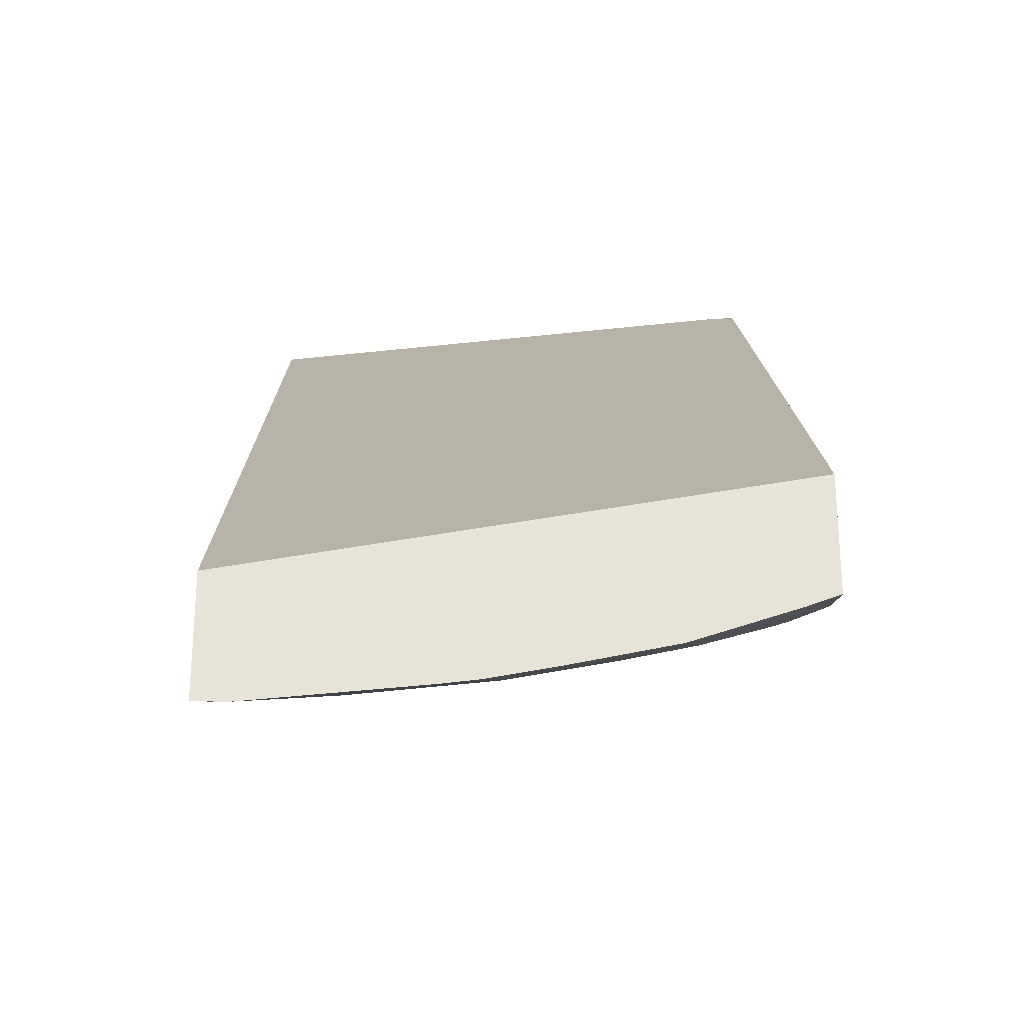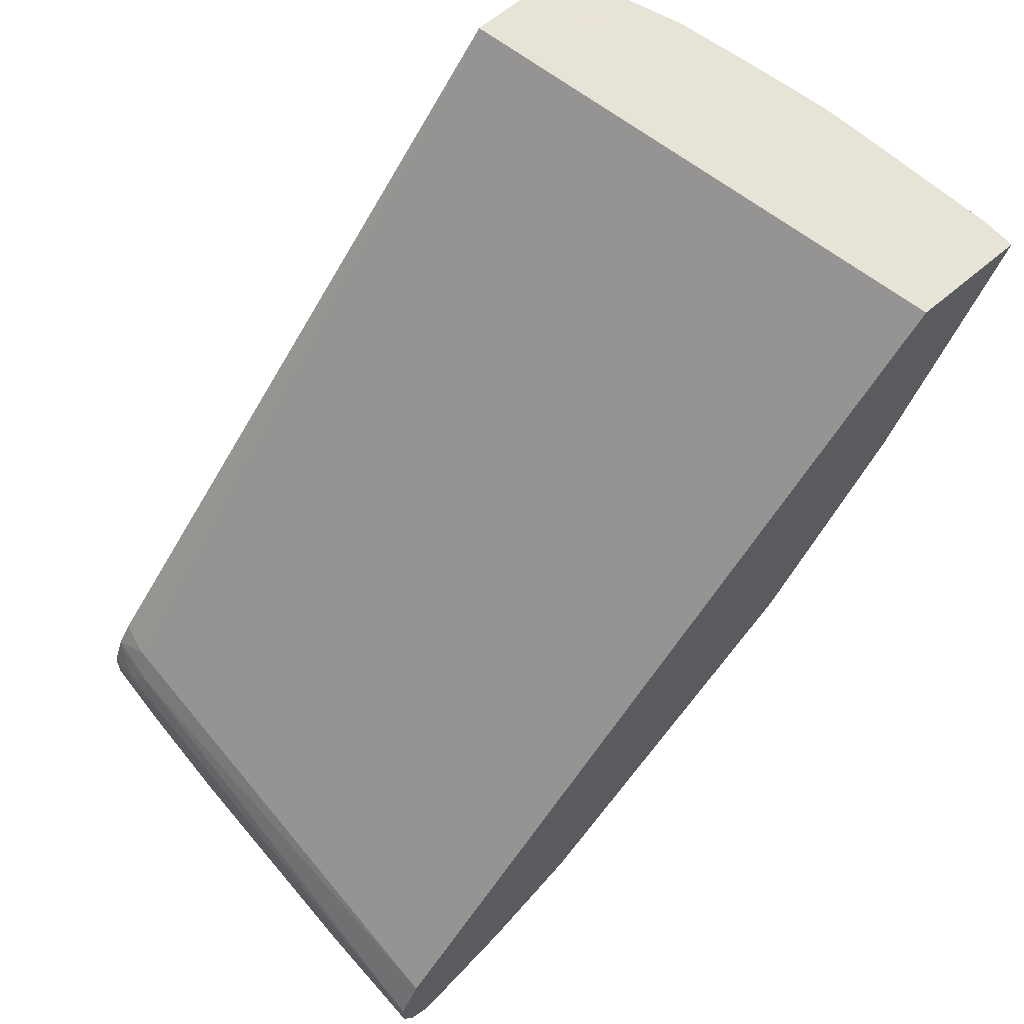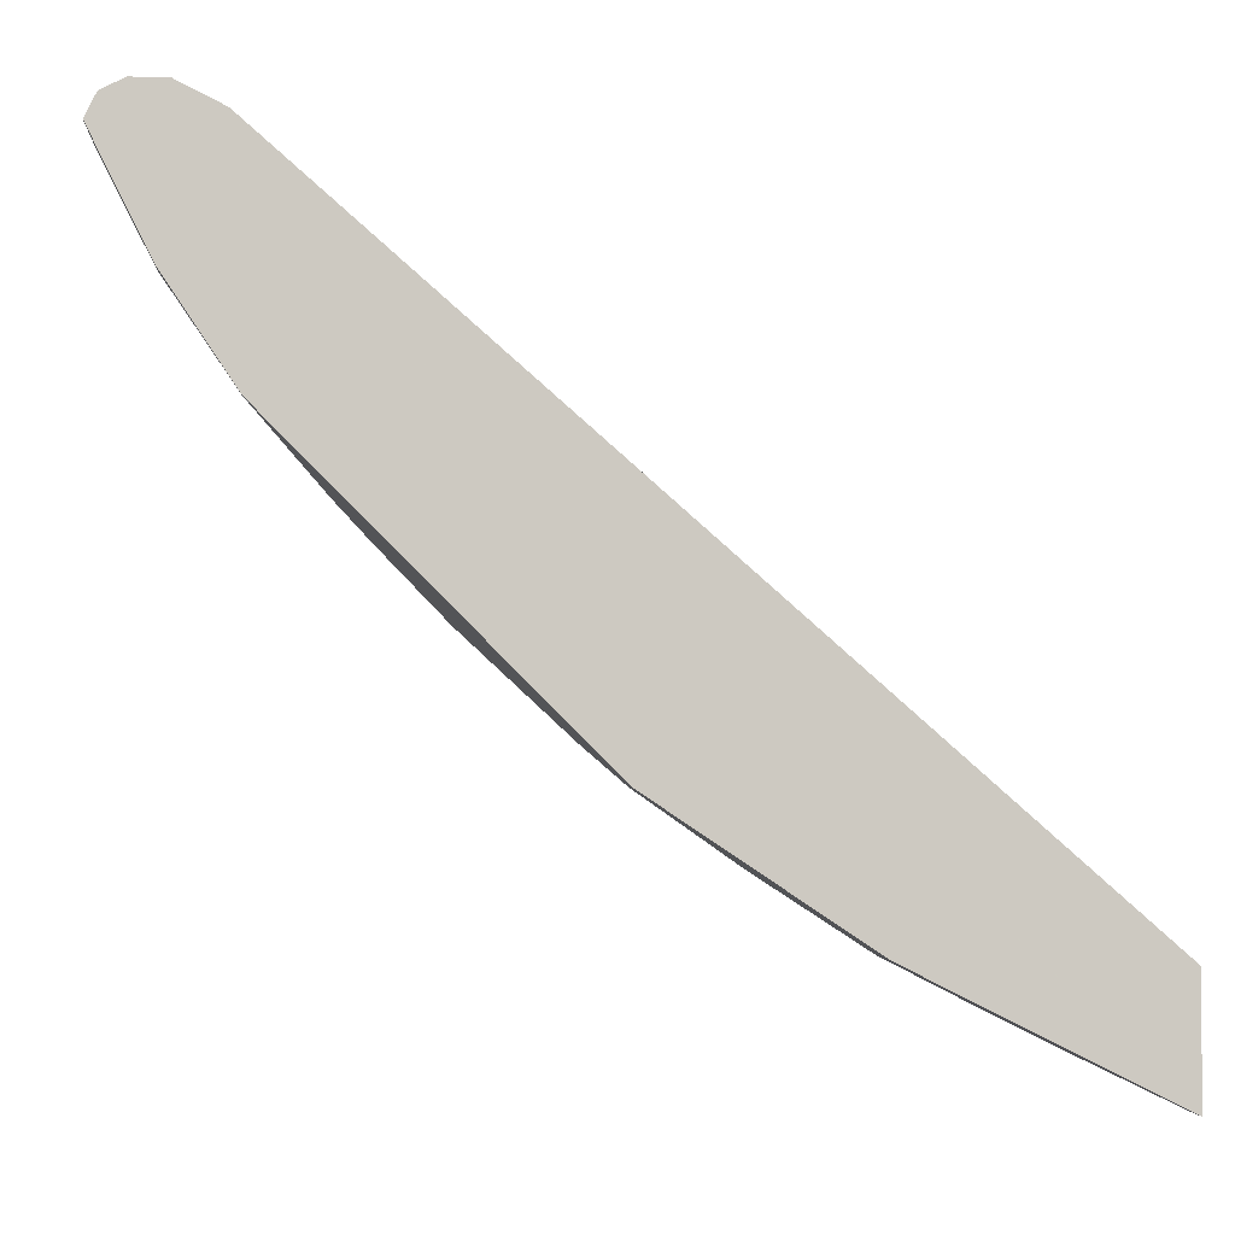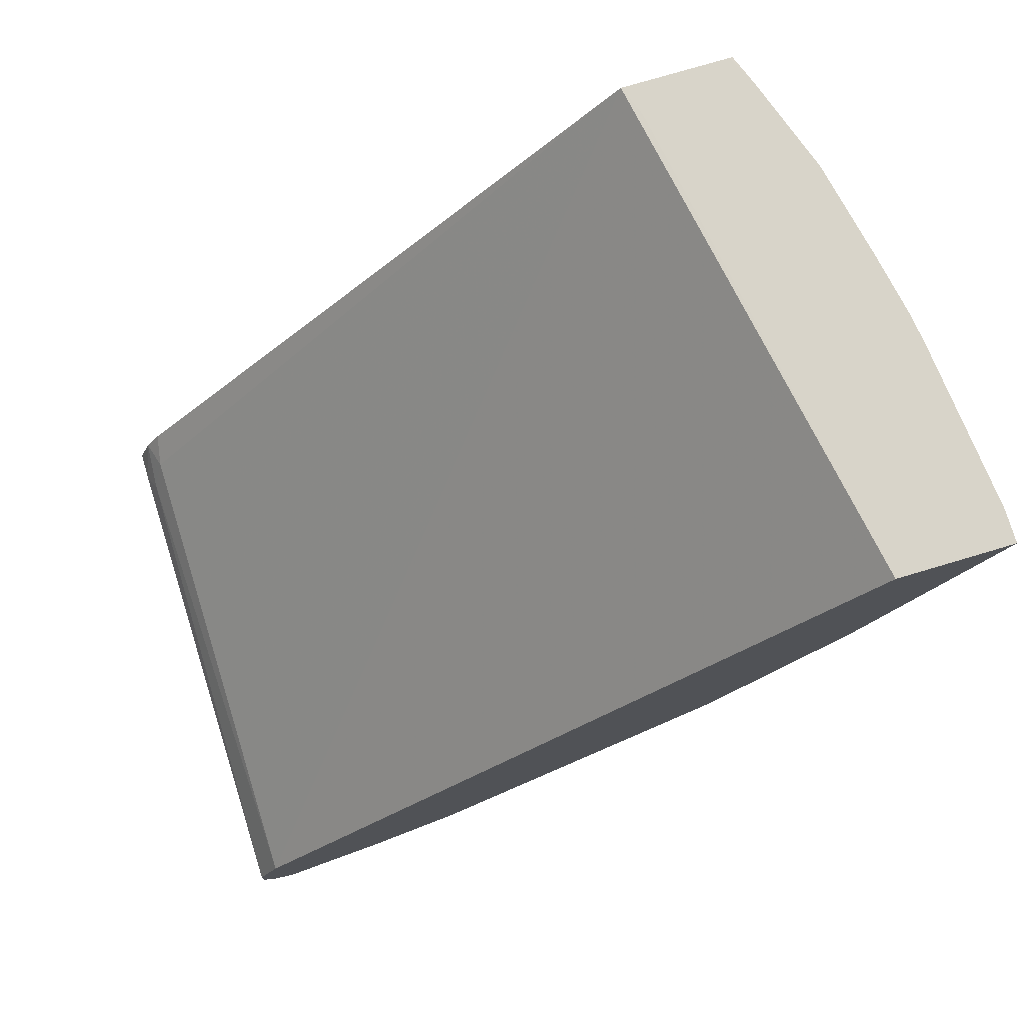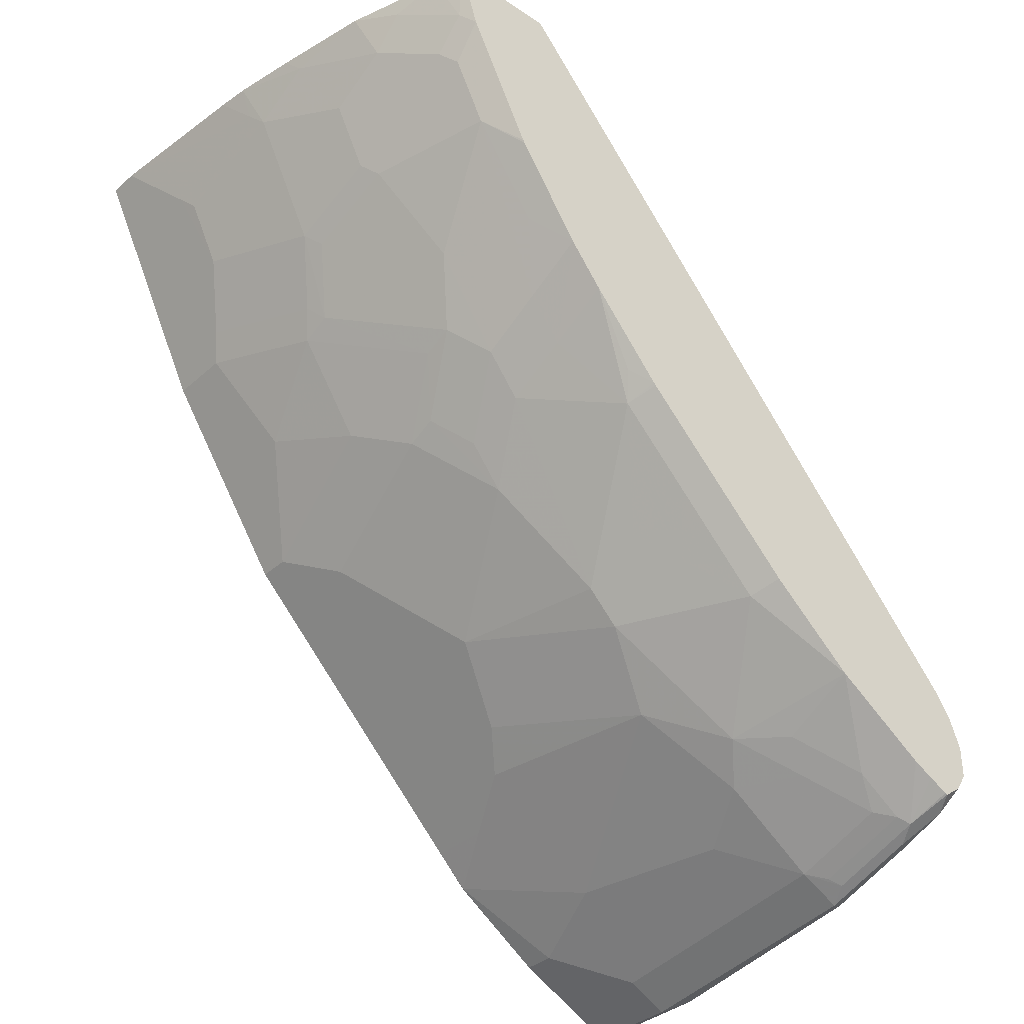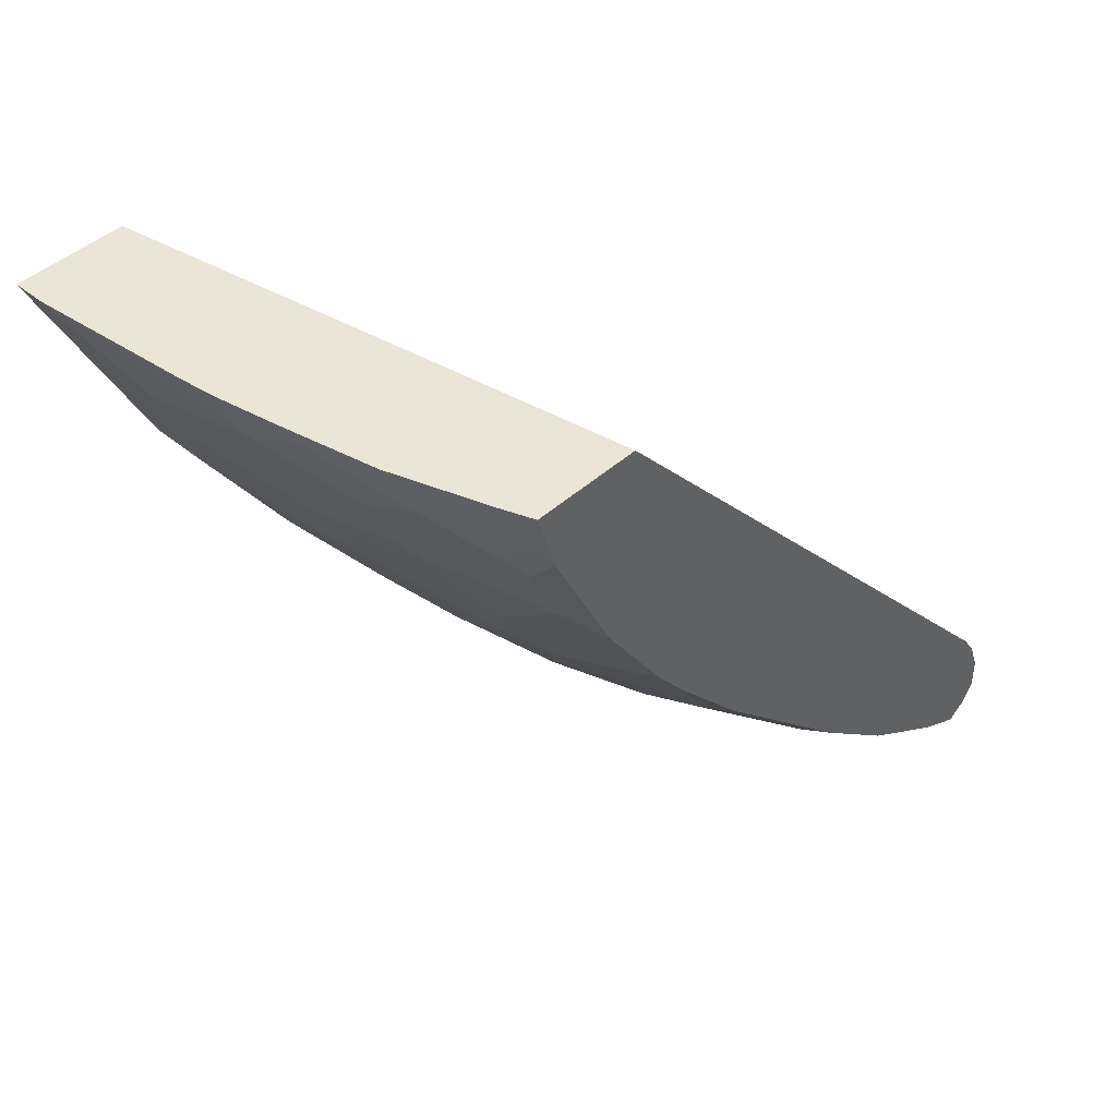
<metadata>
{"format":"obj","ext":"obj","renderer":"f3d","projection":"perspective","resolution":1024,"background":"white","views":[{"elev":-27.6,"azim":-0.9,"up":"+Y"},{"elev":62.6,"azim":-131.1,"up":"+Z"},{"elev":-2.9,"azim":-94.9,"up":"+Y"},{"elev":75.6,"azim":-106.6,"up":"+Z"},{"elev":-35.9,"azim":49.2,"up":"+Z"},{"elev":44.3,"azim":43.8,"up":"+Z"}]}
</metadata>
<code>
v 0.08199 0.2869 -0.9221
v 0.2186 0.28 -0.9152
v 0.07514 0.28 -0.9357
v -0.0002972 0.2869 -0.9221
v 0.2254 0.2869 -0.9016
v 0.2254 0.2664 -0.9221
v 0.2869 0.2869 -0.8811
v 0.28 0.28 -0.8947
v 0.3142 0.2732 -0.8879
v 0.06147 0.2664 -0.9426
v -0.0002972 0.28 -0.9357
v -0.0002972 0.2869 -0.9016
v 0.2869 0.2664 -0.9016
v 0.239 0.2595 -0.9152
v 0.2254 0.239 -0.9084
v 0.321 0.28 -0.8742
v 0.3267 0.2869 -0.8606
v 0.3267 0.2857 -0.8629
v 0.3267 0.2789 -0.8731
v 0.3267 0.2669 -0.8816
v 0.3005 0.2595 -0.8947
v 0.06147 0.239 -0.9289
v -0.0002972 0.2664 -0.9426
v -0.0002972 0.2799 -0.8877
v 0.2971 0.2817 -0.8298
v 0.3073 0.2869 -0.8401
v 0.2356 0.251 -0.9118
v 0.2869 0.239 -0.8879
v 0.2254 0.1775 -0.8674
v 0.1844 0.1981 -0.8879
v 0.08199 0.1775 -0.8879
v 0.3267 0.2869 -0.8401
v 0.3267 0.2652 -0.8811
v 0.3267 0.2523 -0.8746
v 0.3267 0.2392 -0.8678
v 0.3267 0.2384 -0.8673
v 0.2971 0.251 -0.8913
v -0.0002972 0.2252 -0.922
v -0.0002972 0.239 -0.9289
v 0.02051 0.1981 -0.9084
v -0.0002972 0.2732 -0.8742
v 0.3073 0.2732 -0.8128
v 0.3267 0.2788 -0.8192
v 0.3267 0.2792 -0.82
v 0.2971 0.2202 -0.8708
v 0.2664 0.1981 -0.8674
v 0.2459 0.1571 -0.8469
v 0.2049 0.1161 -0.8264
v 2.287e-05 0.1366 -0.8674
v 0.04099 0.1161 -0.8469
v 0.3267 0.1777 -0.8268
v -0.0002972 0.1981 -0.9084
v -0.0002972 -0.1332 -0.4098
v 0.3267 -0.07469 -0.4098
v 0.3267 0.2692 -0.8048
v 0.2766 0.1793 -0.8503
v 0.3073 0.1161 -0.7854
v 0.2254 0.07511 -0.7854
v 0.08199 0.09562 -0.8264
v 0.1025 0.07511 -0.8059
v -0.0002972 0.1367 -0.8674
v -0.0002972 0.1161 -0.8469
v 0.1025 0.0546 -0.7854
v 0.3267 0.1225 -0.779
v -0.0002972 -0.2049 -0.4098
v 0.3073 -0.08196 -0.4098
v 0.3267 -0.1073 -0.4098
v 0.3267 0.102 -0.7585
v 0.3073 0.0546 -0.7239
v 0.2664 0.0546 -0.7444
v 0.2254 0.0546 -0.7649
v 0.123 0.03419 -0.7649
v -0.0002972 0.0546 -0.7854
v 0.06147 -0.02728 -0.7035
v 0.02051 -0.04778 -0.683
v 0.02051 -0.2049 -0.4098
v -0.0002972 -0.2049 -0.4098
v 0.3267 -0.1419 -0.4098
v 0.3267 0.06105 -0.7175
v 0.3073 0.01369 -0.683
v 0.2049 -0.006819 -0.7035
v 0.2459 -0.02728 -0.6626
v 0.08199 -0.006819 -0.7239
v -0.0002972 -0.04778 -0.683
v 0.1639 -0.04778 -0.6626
v 0.123 -0.06829 -0.6421
v 0.06147 -0.08875 -0.6216
v 0.04099 -0.1298 -0.5601
v 0.123 -0.1947 -0.4098
v 0.02051 -0.2049 -0.4098
v -0.0002972 -0.1434 -0.5328
v 0.3073 -0.1511 -0.4098
v 0.3267 -0.1439 -0.4098
v 0.3267 0.02014 -0.6765
v 0.3267 0.01874 -0.675
v 0.3176 0.005167 -0.666
v 0.3267 -0.02709 -0.6219
v 0.2869 -0.02728 -0.6421
v 0.2459 -0.04865 -0.6352
v 0.2049 -0.02814 -0.6762
v 0.1844 -0.04865 -0.6557
v -0.0002972 -0.1298 -0.5601
v 0.2049 -0.06829 -0.6216
v 0.123 -0.1093 -0.5806
v 0.05123 -0.1383 -0.543
v 0.07175 -0.1588 -0.502
v 0.04099 -0.1434 -0.5328
v 0.1434 -0.1921 -0.4098
v 0.1434 -0.1844 -0.4303
v 0.06147 -0.1844 -0.4508
v 0.2459 -0.1716 -0.4098
v 0.3073 -0.1511 -0.4098
v 0.3176 -0.1383 -0.4406
v 0.3267 -0.1315 -0.4496
v 0.3267 -0.0486 -0.5947
v 0.2869 -0.04865 -0.6147
v 0.3073 -0.1101 -0.5123
v 0.2459 -0.08962 -0.5738
v 0.2254 -0.06911 -0.6147
v 0.1434 -0.1101 -0.5738
v 0.1332 -0.1178 -0.5635
v 0.1537 -0.1383 -0.5225
v 0.1537 -0.1588 -0.4816
v 0.07175 -0.1792 -0.4611
v 0.1844 -0.1844 -0.4098
v 0.1844 -0.1844 -0.4098
v 0.1537 -0.1792 -0.4406
v 0.1946 -0.1792 -0.4201
v 0.2459 -0.1716 -0.4098
v 0.2766 -0.1588 -0.4201
v 0.2971 -0.1383 -0.4611
v 0.3073 -0.1306 -0.4713
v 0.3267 -0.1309 -0.4508
v 0.3073 -0.06911 -0.5738
v 0.3267 -0.08957 -0.5332
v 0.3267 -0.09048 -0.5316
v 0.3267 -0.1098 -0.493
v 0.2561 -0.1588 -0.4406
v 0.2151 -0.1588 -0.4611
v 0.2151 -0.1383 -0.502
v 0.2254 -0.1306 -0.5123
v 0.2049 -0.1101 -0.5533
v 0.1639 -0.1306 -0.5328
f 76 90 89
f 81 100 101
f 81 99 100
f 81 82 99
f 80 98 82
f 80 97 98
f 80 96 97
f 78 92 93
f 80 94 95
f 79 94 80
f 77 107 90
f 75 102 84
f 77 91 107
f 80 95 96
f 81 101 85
f 87 104 88
f 82 98 116
f 89 109 108
f 89 90 109
f 75 88 102
f 88 91 102
f 88 107 91
f 88 106 107
f 81 85 83
f 88 105 106
f 88 104 121
f 86 104 87
f 86 103 104
f 85 103 86
f 85 101 103
f 82 116 99
f 88 121 105
f 75 87 88
f 60 72 63
f 74 86 75
f 58 71 72
f 57 71 58
f 57 70 71
f 57 69 70
f 57 68 69
f 57 64 68
f 58 72 60
f 54 66 67
f 53 67 66
f 53 78 67
f 53 92 78
f 53 111 92
f 90 110 109
f 53 126 111
f 53 66 54
f 75 86 87
f 63 72 74
f 63 75 84
f 74 85 86
f 74 83 85
f 72 83 74
f 72 81 83
f 71 82 81
f 71 80 82
f 63 74 75
f 71 81 72
f 69 80 70
f 68 80 69
f 68 79 80
f 65 90 76
f 65 77 90
f 63 84 73
f 70 80 71
f 90 107 106
f 116 134 117
f 92 111 129
f 117 141 118
f 117 140 141
f 117 139 140
f 117 138 139
f 117 131 138
f 117 132 131
f 118 142 120
f 117 133 132
f 117 136 137
f 117 135 136
f 115 117 134
f 115 135 117
f 115 134 116
f 114 132 133
f 117 137 133
f 114 131 132
f 118 120 119
f 120 142 141
f 53 108 126
f 129 138 130
f 128 138 129
f 127 138 128
f 127 139 138
f 125 128 129
f 118 141 142
f 123 139 127
f 122 140 139
f 122 141 140
f 122 143 141
f 120 122 121
f 120 143 122
f 120 141 143
f 122 139 123
f 90 106 110
f 113 138 131
f 113 131 114
f 103 119 120
f 101 119 103
f 99 119 101
f 99 118 119
f 99 117 118
f 99 116 117
f 103 120 104
f 99 101 100
f 97 115 98
f 95 97 96
f 93 113 114
f 93 112 113
f 92 112 93
f 92 129 112
f 98 115 116
f 113 130 138
f 104 120 121
f 106 121 122
f 112 130 113
f 112 129 130
f 111 125 129
f 111 126 125
f 109 124 127
f 109 110 124
f 105 121 106
f 108 128 125
f 108 109 127
f 108 125 126
f 106 124 110
f 106 127 124
f 106 123 127
f 106 122 123
f 108 127 128
f 53 89 108
f 9 16 19
f 53 65 76
f 6 21 14
f 6 14 15
f 6 15 22
f 6 22 10
f 7 16 9
f 7 9 8
f 7 17 18
f 7 18 16
f 9 19 20
f 9 20 21
f 9 21 13
f 10 22 39
f 10 39 23
f 12 24 25
f 12 25 26
f 14 21 37
f 14 37 27
f 17 67 78
f 17 54 67
f 17 55 54
f 17 43 55
f 17 44 43
f 17 32 44
f 6 13 21
f 16 18 19
f 15 30 31
f 15 29 30
f 15 28 29
f 15 37 28
f 15 27 37
f 14 27 15
f 15 31 22
f 4 24 12
f 4 41 24
f 4 65 53
f 2 7 8
f 2 5 7
f 2 6 3
f 1 5 2
f 1 7 5
f 1 17 7
f 2 8 9
f 1 32 17
f 1 12 26
f 1 4 12
f 1 11 4
f 1 3 11
f 1 2 3
f 53 76 89
f 1 26 32
f 17 78 93
f 2 9 13
f 3 10 23
f 4 77 65
f 4 91 77
f 4 102 91
f 4 84 102
f 4 73 84
f 4 62 73
f 2 13 6
f 4 61 62
f 4 38 52
f 4 39 38
f 4 23 39
f 4 11 23
f 3 6 10
f 3 23 11
f 4 52 61
f 17 93 114
f 4 53 41
f 17 133 137
f 42 54 55
f 41 54 42
f 41 53 54
f 40 49 52
f 38 40 52
f 36 51 45
f 45 51 56
f 36 45 37
f 31 48 50
f 31 49 40
f 29 48 31
f 29 47 48
f 29 46 47
f 29 31 30
f 31 50 49
f 28 46 29
f 46 56 47
f 47 51 57
f 51 64 57
f 17 114 133
f 50 73 62
f 50 63 73
f 50 60 63
f 50 59 60
f 47 56 51
f 49 62 61
f 49 61 52
f 48 60 59
f 48 58 60
f 48 59 50
f 47 58 48
f 47 57 58
f 49 50 62
f 28 56 46
f 42 55 43
f 17 51 36
f 17 33 20
f 17 34 33
f 17 35 34
f 17 36 35
f 17 64 51
f 17 68 64
f 17 19 18
f 17 79 68
f 17 95 94
f 17 97 95
f 17 115 97
f 17 135 115
f 28 45 56
f 17 136 135
f 17 94 79
f 20 33 21
f 17 20 19
f 21 33 34
f 28 37 45
f 26 44 32
f 25 41 42
f 25 44 26
f 25 43 44
f 25 42 43
f 22 40 38
f 24 41 25
f 22 38 39
f 21 36 37
f 21 35 36
f 21 34 35
f 22 31 40
f 17 137 136

</code>
